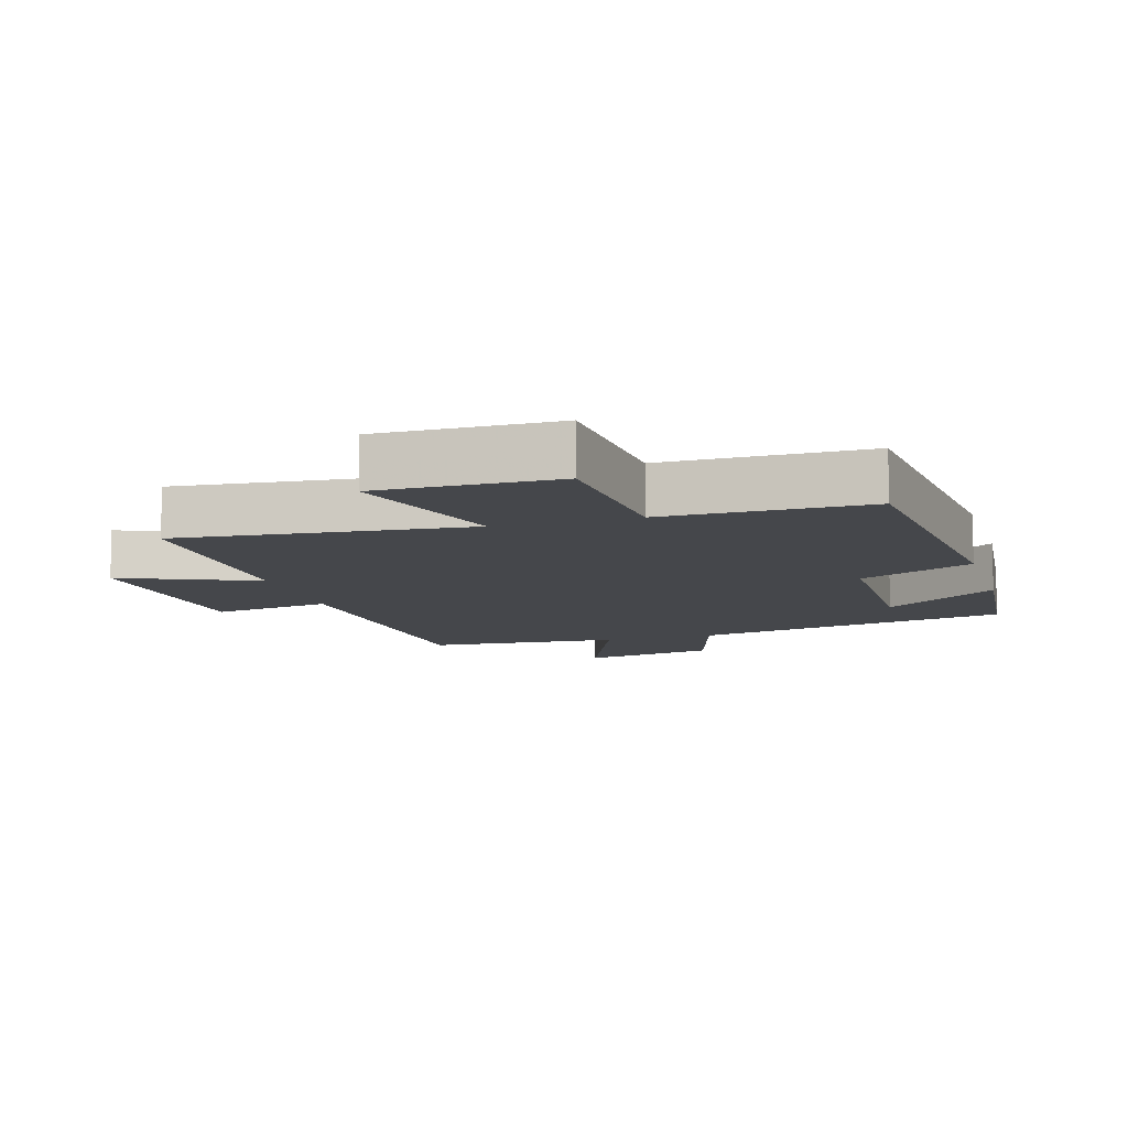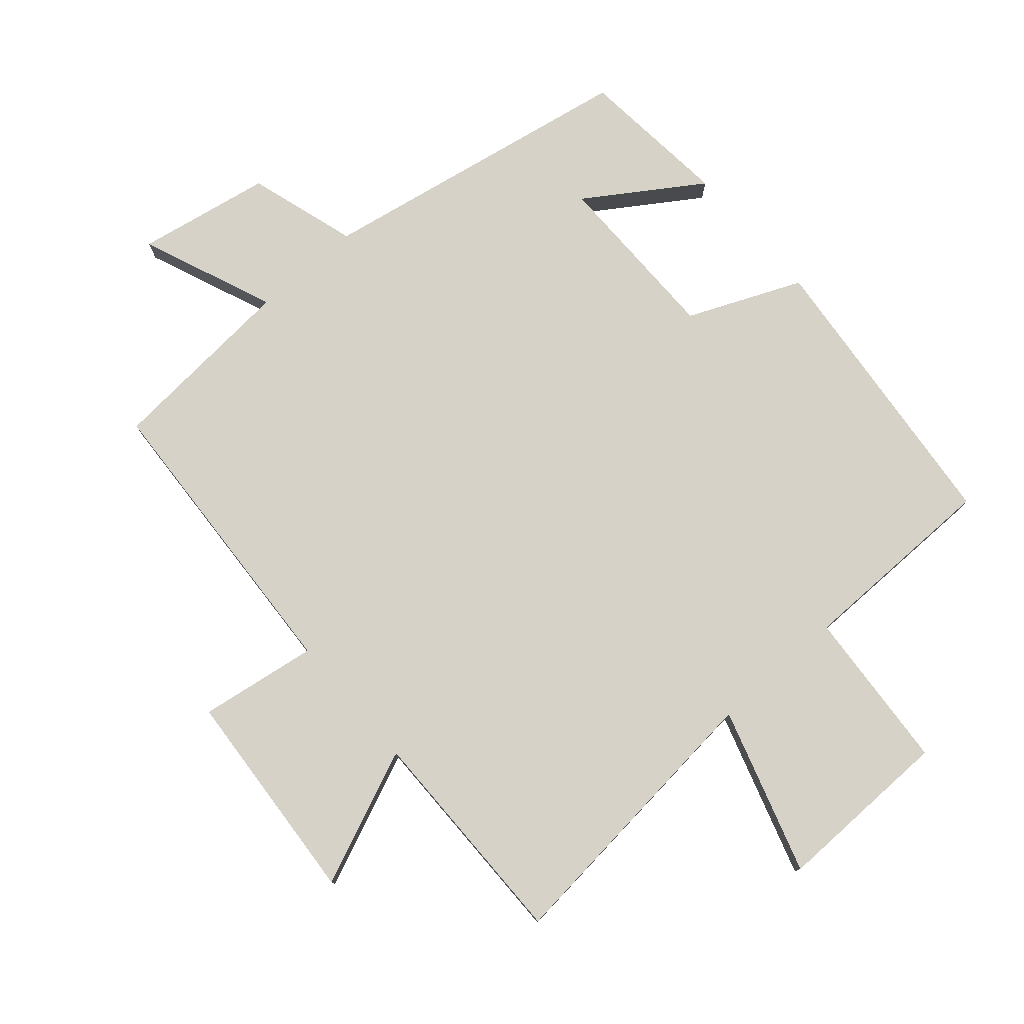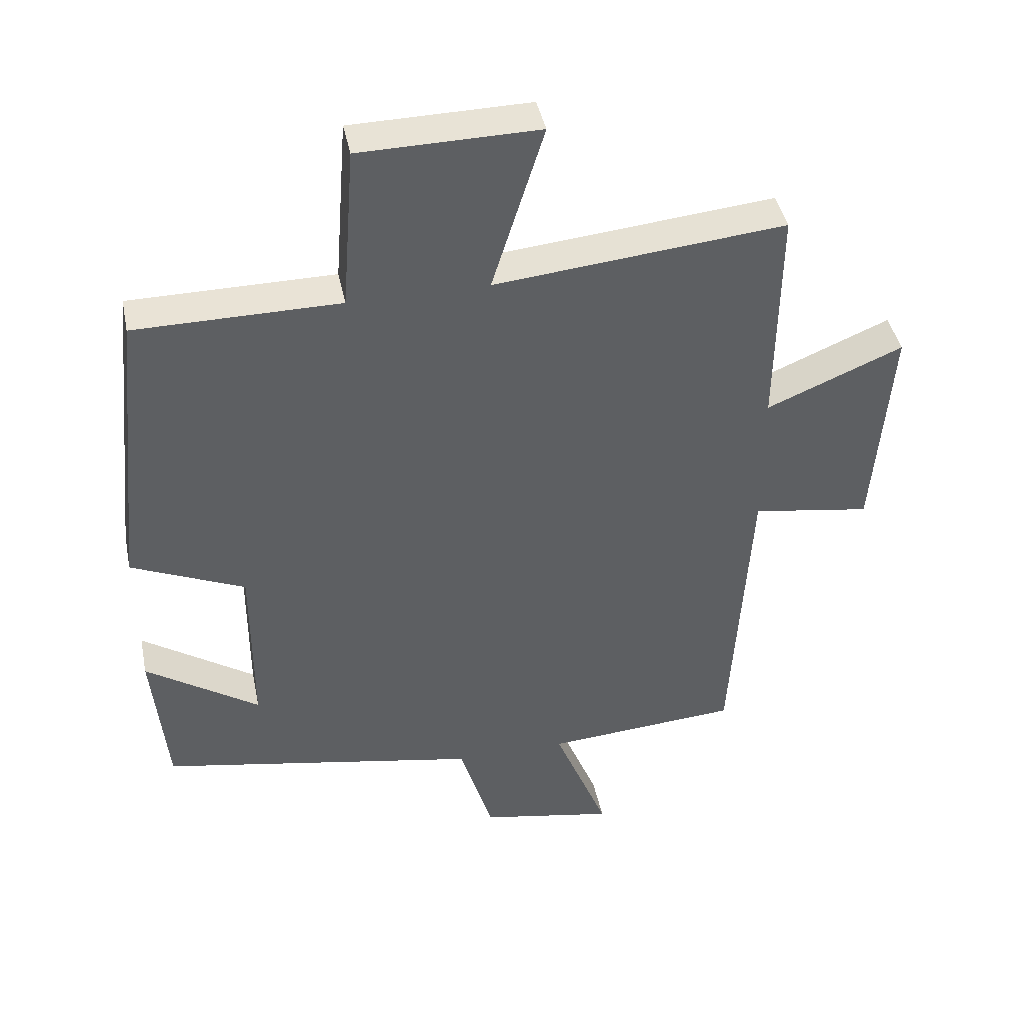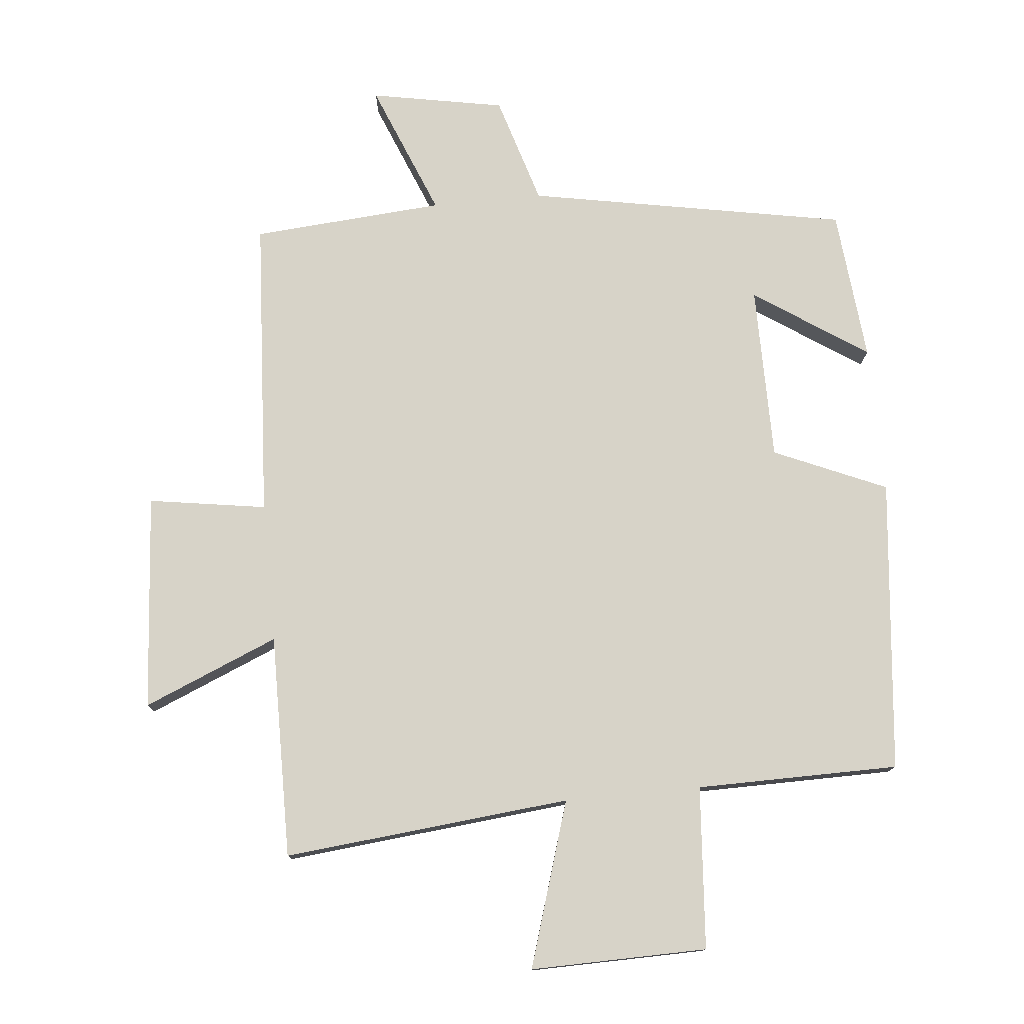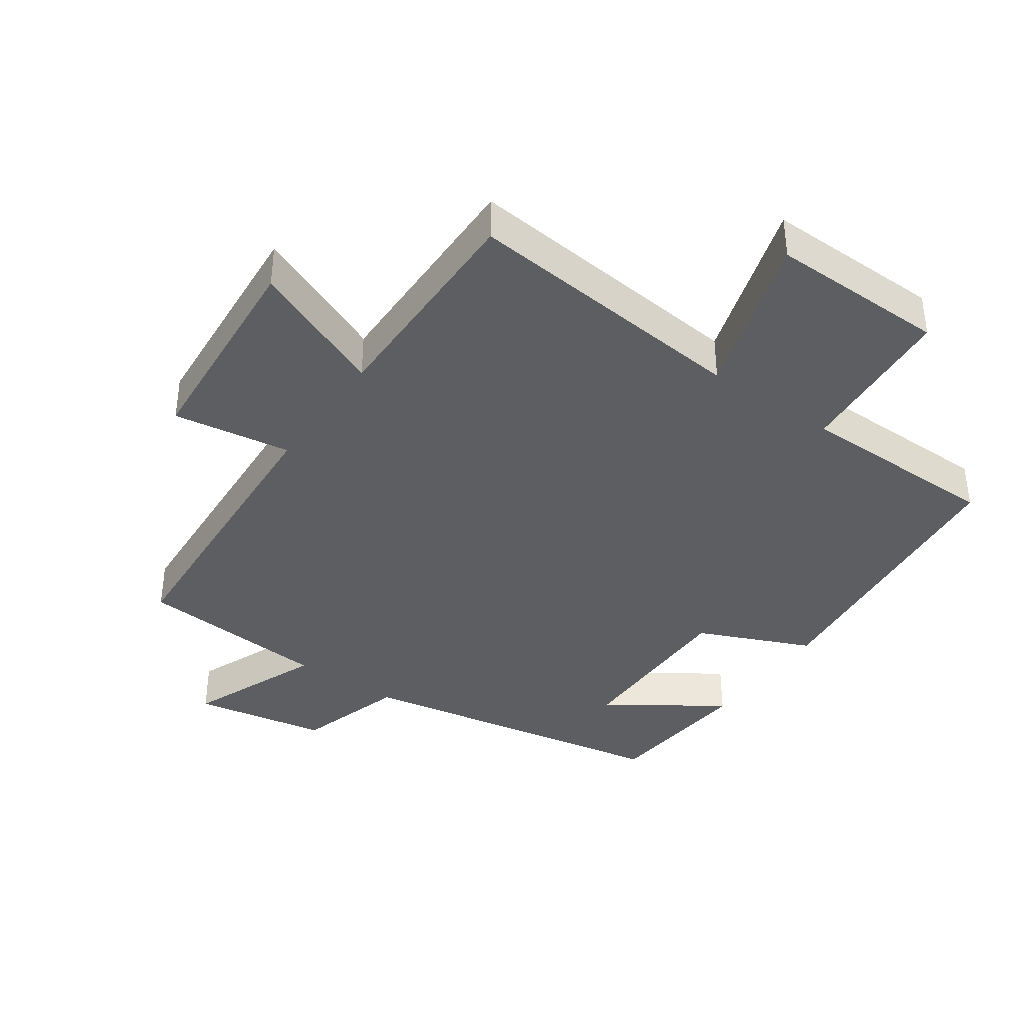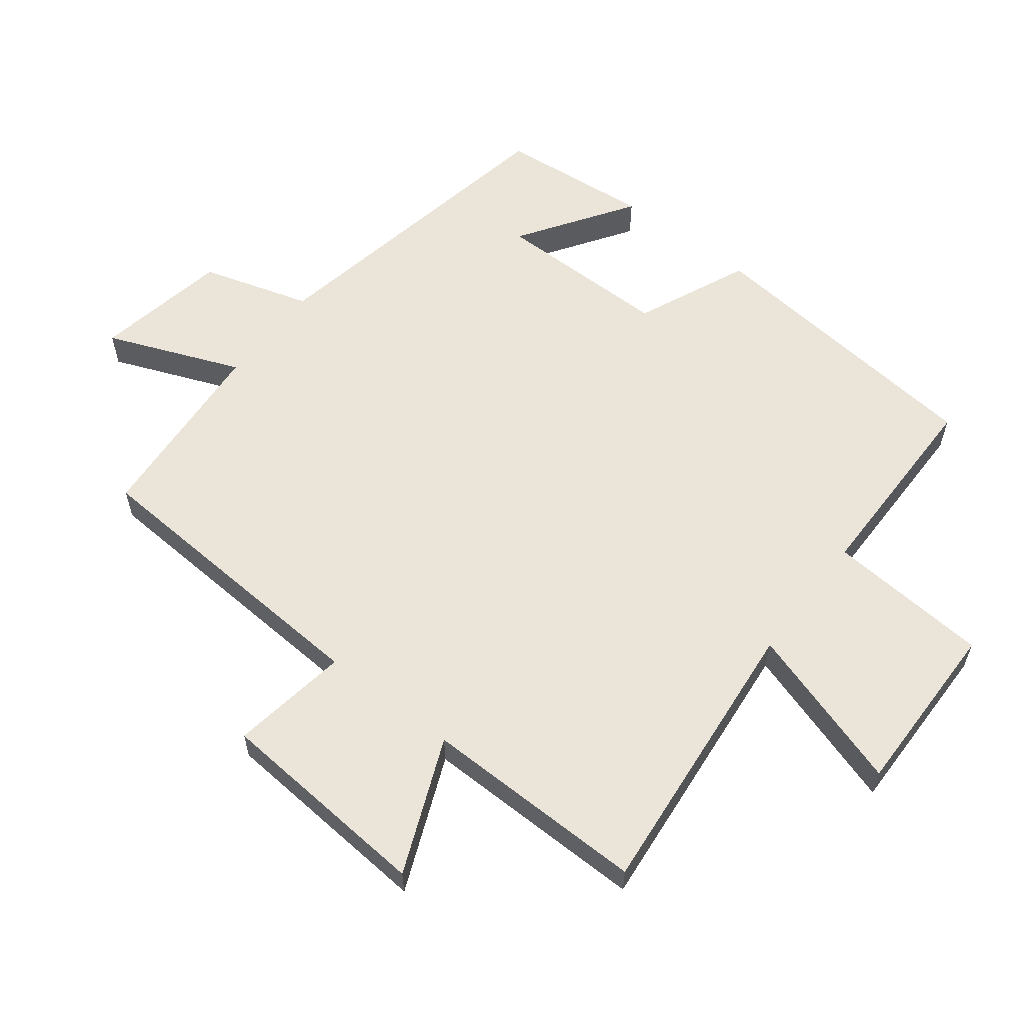
<metadata>
{"format":"obj","ext":"obj","renderer":"f3d","projection":"perspective","resolution":1024,"background":"white","views":[{"elev":-10.2,"azim":16.5,"up":"+Y"},{"elev":78.2,"azim":-41.2,"up":"+Y"},{"elev":42.2,"azim":168.5,"up":"+Z"},{"elev":77.1,"azim":-5.6,"up":"+Y"},{"elev":-38.7,"azim":-35.1,"up":"+Y"},{"elev":59.2,"azim":-52.3,"up":"+Y"}]}
</metadata>
<code>
v -0.504 0.07 0.543
v -0.065 0.07 0.5
v -0.144 0.07 0.752
v 0.126 0.07 0.748
v 0.145 0.07 0.5
v 0.454 0.07 0.498
v 0.5 0.07 0.05
v 0.328 0.07 -0.025
v 0.328 0.07 -0.293
v 0.5 0.07 -0.178
v 0.478 0.07 -0.41
v -0.007 0.07 -0.5
v -0.057 0.07 -0.666
v -0.261 0.07 -0.704
v -0.179 0.07 -0.5
v -0.472 0.07 -0.478
v -0.5 0.07 -0.015
v -0.68 0.07 -0.043
v -0.706 0.07 0.287
v -0.5 0.07 0.201
v -0.504 0 0.543
v -0.065 0 0.5
v -0.144 0 0.752
v 0.126 0 0.748
v 0.145 0 0.5
v 0.454 0 0.498
v 0.5 0 0.05
v 0.328 0 -0.025
v 0.328 0 -0.293
v 0.5 0 -0.178
v 0.478 0 -0.41
v -0.007 0 -0.5
v -0.057 0 -0.666
v -0.261 0 -0.704
v -0.179 0 -0.5
v -0.472 0 -0.478
v -0.5 0 -0.015
v -0.68 0 -0.043
v -0.706 0 0.287
v -0.5 0 0.201
f 17 18 19 20
f 15 16 17 20
f 15 20 1 2
f 12 13 14 15
f 12 15 2
f 9 10 11
f 9 11 12
f 8 9 12 2
f 5 6 7 8
f 2 3 4 5
f 2 5 8
f 40 39 38 37
f 40 37 36 35
f 22 21 40 35
f 35 34 33 32
f 22 35 32
f 31 30 29
f 32 31 29
f 22 32 29 28
f 28 27 26 25
f 25 24 23 22
f 28 25 22
f 1 21 22 2
f 2 22 23 3
f 3 23 24 4
f 4 24 25 5
f 5 25 26 6
f 6 26 27 7
f 7 27 28 8
f 8 28 29 9
f 9 29 30 10
f 10 30 31 11
f 11 31 32 12
f 12 32 33 13
f 13 33 34 14
f 14 34 35 15
f 15 35 36 16
f 16 36 37 17
f 17 37 38 18
f 18 38 39 19
f 19 39 40 20
f 20 40 21 1

</code>
